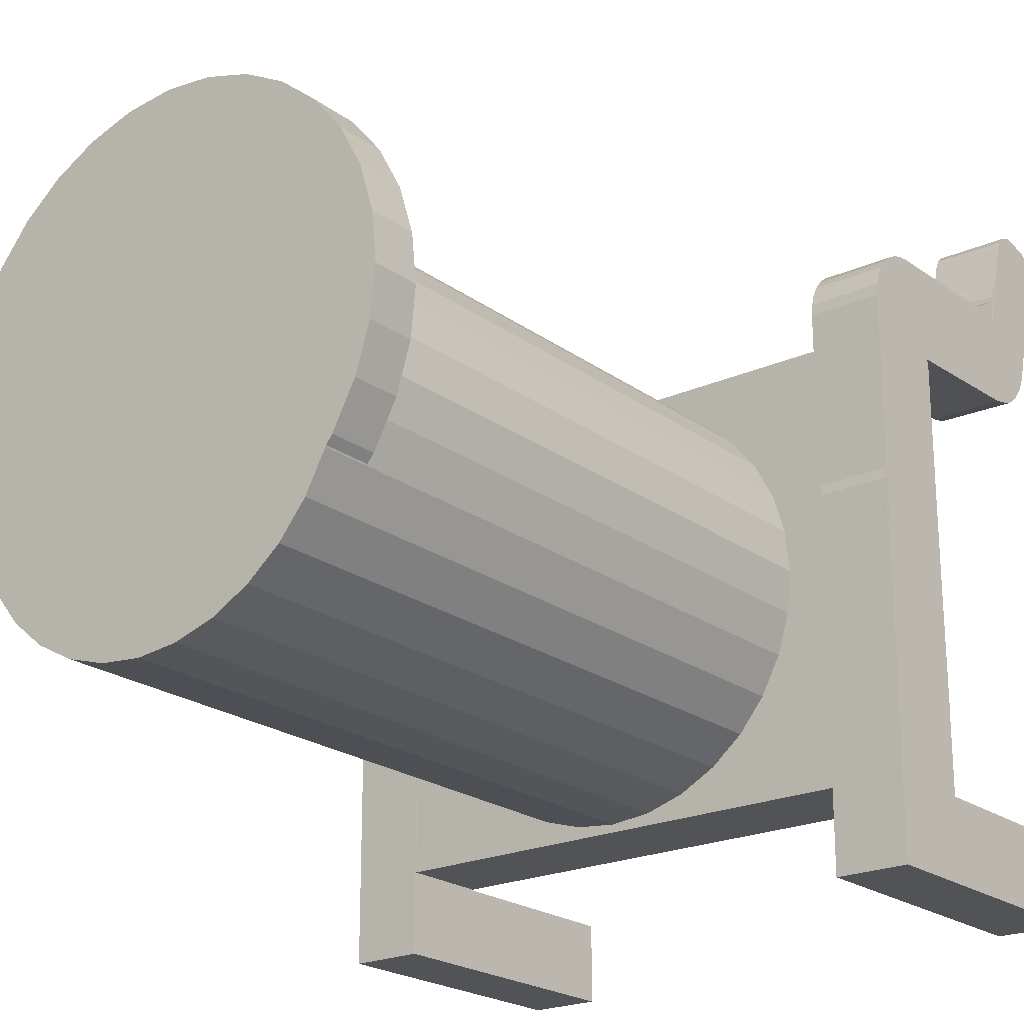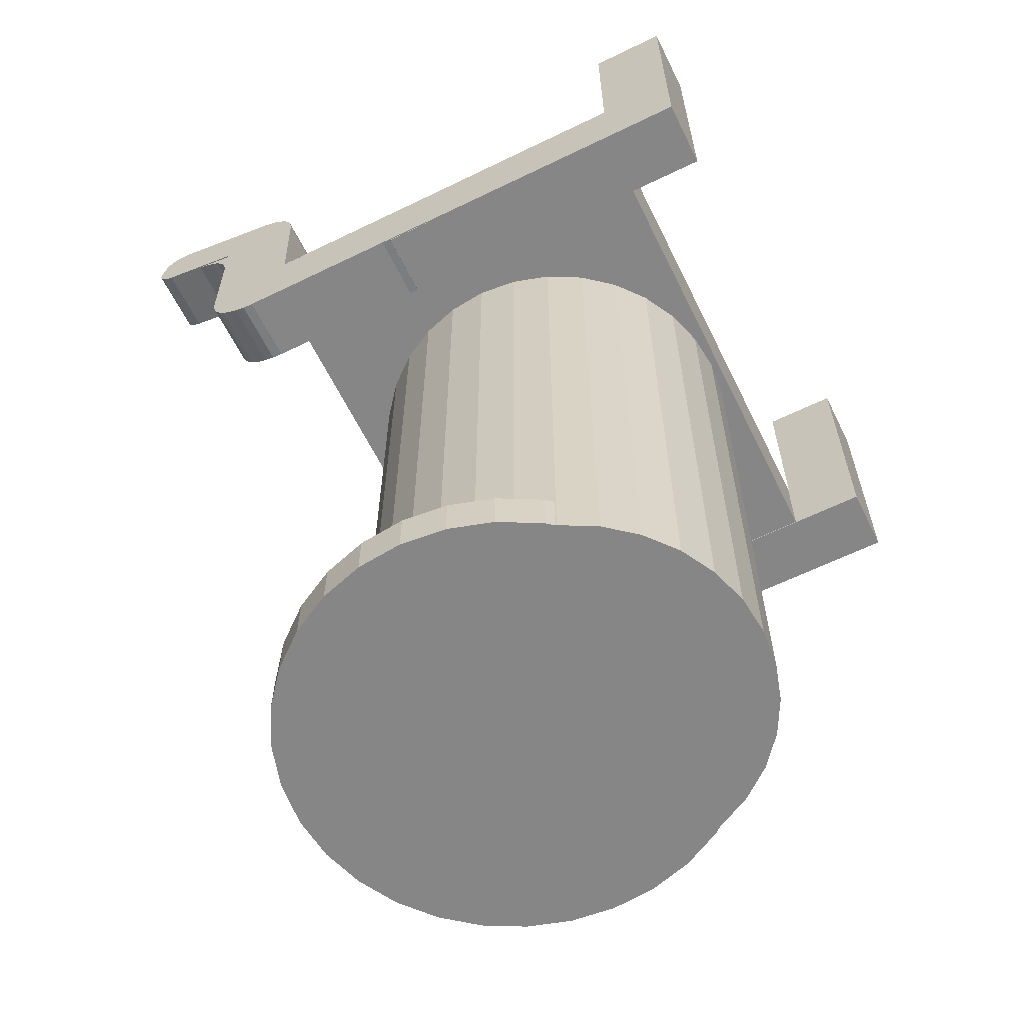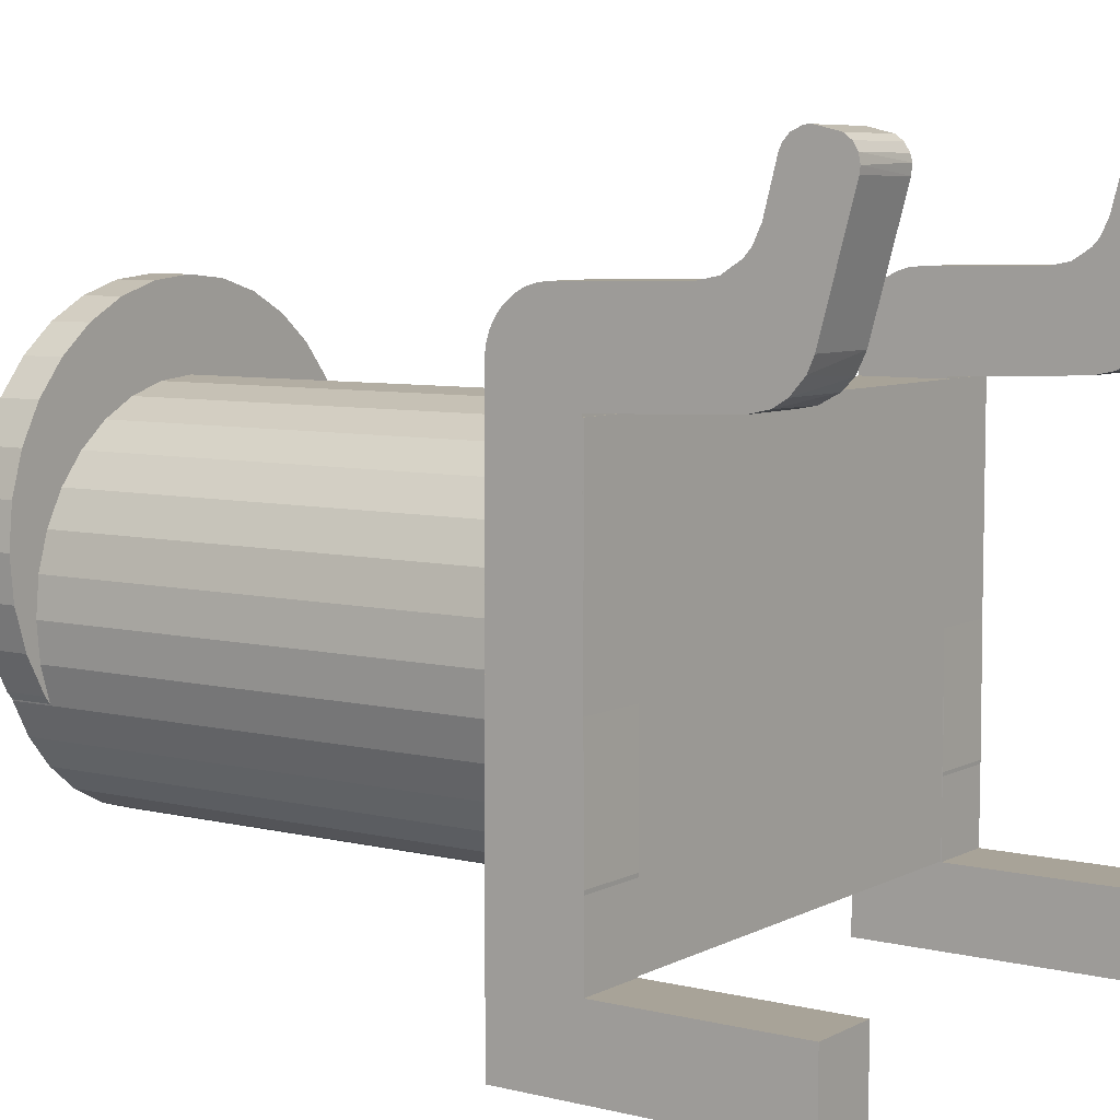
<metadata>
{"format":"obj","ext":"obj","renderer":"f3d","projection":"perspective","resolution":1024,"background":"white","views":[{"elev":-21.8,"azim":38.4,"up":"+Z"},{"elev":-62.1,"azim":116.3,"up":"+Y"},{"elev":6.9,"azim":125.1,"up":"+Z"}]}
</metadata>
<code>
o Peg-Board-Spindle_(1)
v -4.501 44.59 14.73
v -4.501 42.15 14.1
v -4.501 43.45 15
v -4.501 43.11 14.99
v -4.501 42.34 14.52
v -4.501 42.68 14.83
v 26 34.28 5
v 26 34.35 5
v 22.5 34.28 5
v 22.5 44.94 14.46
v 22.5 44.59 14.73
v 26 44.59 14.73
v 26 44.94 14.46
v 26 42.15 14.1
v 26 42.28 14.42
v 22.5 42.15 14.1
v 26 43.45 15
v 22.5 43.45 15
v 22.5 43.11 14.99
v 26 43.11 14.99
v 26 30.05 5
v 26 30.05 5
v 25.99 30.05 5
v 22.51 30.05 5
v 22.5 30.05 5
v 22.25 30.05 5
v 26 34.35 -5.581
v 22.5 34.35 -5.581
v -4.501 30.53 8.423
v -4.501 34.28 5.131
v -4.501 30.27 7.929
v -4.501 30.11 7.393
v -4.501 30.88 8.858
v -4.501 31.31 9.216
v -4.501 31.8 9.485
v -4.501 32.89 9.716
v -4.501 32.34 9.654
v -4.501 30.05 6.836
v 22.5 42.68 14.83
v 26 44.04 -19.65
v 26 44.04 -15.74
v 26 34.37 -15.74
v 26 42.59 14.76
v -1 34.35 -15.7
v -1 34.37 -12.01
v -1 34.35 -5.581
v -1 34.39 -11.82
v 22.5 42.34 14.52
v 26 30 -19.65
v 22.5 30 -19.65
v 22.5 44.04 -19.65
v -4.446 41.58 11.95
v -4.446 41.02 9.832
v -4.446 41.4 11.45
v -4.501 34.37 -12.01
v -4.501 34.39 -11.82
v 22.5 30.05 -15.7
v -1 30.05 -15.7
v 22.5 34.35 -15.7
v 22.5 34.37 -12.01
v -4.5 34.35 -5.581
v 22.5 34.37 -15.74
v 22.5 44.04 -15.74
v 26 34.37 -12.01
v -4.5 34.35 5
v 0.749 34.35 5
v 5.54 30.05 -13.83
v 5.194 30.05 -13.64
v 10.75 30.05 -15.33
v 20.56 2.301 -7.277
v 20.75 30.05 -5.326
v 20.75 2.301 -5.326
v -1 43.3 6.776
v -4.501 43.17 6.552
v -4.501 43.62 7.487
v 22.5 30 -4.453
v -1 43.62 7.487
v 22.55 39.37 9.858
v 25.95 38.83 9.801
v 25.95 39.88 10.01
v -4.501 45.17 14.09
v -1 45.17 14.09
v -4.501 45.25 13.77
v -1 42.62 5.998
v -4.501 42.62 5.998
v 25.95 40.77 10.59
v 0.942 2.301 -7.277
v 0.942 30.05 -7.277
v 1.49 2.301 -9.083
v 22.55 38.83 9.801
v -1 44.94 14.46
v -1 43.45 15
v -1 43.11 14.99
v -1 45.21 13.32
v -1 45.25 13.65
v -1 41.96 5.592
v -1 41.02 9.832
v -4.501 30 -19.65
v -4.501 30 -4.453
v -4.501 45.21 13.32
v -4.501 34.37 -15.74
v 6.923 30.05 -14.56
v 25.95 30 -4.453
v 8.799 30.05 -15.13
v 22.5 30.05 -4.453
v 5.194 0 -13.64
v 6.923 0 -14.56
v 22.55 30.05 -4.453
v 22.5 30.05 -4.453
v 22.5 30 -4.453
v 22.55 30 -4.453
v 12.7 30.05 -15.13
v 12.7 0 -15.13
v 17.82 2.301 1.745
v 16.38 30.05 2.925
v 16.31 2.301 2.989
v 14.58 30.05 -14.56
v -4.501 30.06 -4.453
v 14.58 2.301 3.913
v 16.31 30.05 2.989
v 26 30 -4.453
v 26 30 -4.453
v 26 30.06 -4.453
v -4.5 34.28 5
v 15.96 30.05 -13.83
v 22.5 32.89 9.716
v 26 32.89 9.716
v 16.31 0 -13.64
v 14.58 0 -14.56
v 5.194 2.301 2.989
v 3.679 30.05 1.745
v 3.679 2.301 1.745
v 2.435 2.301 0.23
v 8.799 0 -15.13
v -4.501 41.71 5.513
v -1 44.59 14.73
v 22.55 41.02 9.832
v 10.75 0 -15.33
v -4.501 44.94 14.46
v -1 34.28 5.131
v -1 34.28 5
v 21.38 2.301 -6.727
v 22.03 2.301 -4.57
v 20.56 2.301 -3.375
v 22.25 2.301 -2.326
v -4.501 40.94 5.369
v 22.03 2.301 -0.082
v 19.99 2.301 -1.499
v -1 40.94 5.369
v 25.95 41.02 9.832
v 19.07 2.301 0.23
v -4.5 30.06 -4.453
v -4.5 30.06 -4.401
v 20.01 2.301 -9.083
v 20.31 2.301 -8.715
v 26 30.05 -4.453
v 25.95 30.05 -4.453
v 22.55 40.56 10.42
v -1 32.89 9.716
v -1 30.05 6.836
v -1.012 30.05 5
v -1 30.05 5
v 0.749 2.301 -5.326
v 0.125 2.301 -6.727
v -4.5 30.05 5
v -4.489 30.05 5
v 0.942 30.05 -3.375
v 1.511 30.05 -1.499
v -1.054 30.05 -1.657
v 0.942 2.301 -3.375
v -0.75 2.301 -2.326
v 1.511 2.301 -1.499
v 26 41.02 9.832
v -0.53 2.301 -4.57
v -1 31.31 9.216
v -1 30.88 8.858
v -1 30.53 8.423
v -1 30.27 7.929
v -1 30.11 7.393
v -1 31.8 9.485
v -4.5 30.05 5
v 10.75 30.05 4.674
v 1.188 2.301 -8.715
v -1 32.34 9.654
v 25.95 30 -2.144
v 25.95 30 -2.137
v 20.56 30.05 -7.277
v -1 42.59 14.76
v -0.53 2.301 -0.082
v 22.5 41.02 9.832
v 22.55 30 -2.144
v 22.55 30 -2.137
v 0.125 2.301 2.075
v 1.188 2.301 4.063
v 2.618 2.301 5.806
v 22.5 34.28 5.131
v 22.5 32.34 9.654
v 26 32.34 9.654
v -4.5 30.05 -4.453
v 22.5 31.8 9.485
v 26 31.8 9.485
v 10.75 2.301 9.174
v 10.75 2.301 4.674
v 8.506 2.301 8.954
v 8.799 2.301 4.482
v 6.349 2.301 8.299
v 12.99 2.301 8.954
v 15.15 2.301 8.299
v 12.7 2.301 4.482
v 22.5 31.31 9.216
v 26 31.31 9.216
v 20.56 30.05 -3.375
v -1 42.15 14.1
v 22.55 30.05 -1.657
v 25.95 30.05 -1.657
v 18.88 2.301 5.806
v 17.14 2.301 7.236
v 4.361 2.301 7.236
v 6.923 2.301 3.913
v 19.99 30.05 -1.499
v 17.82 0 -12.4
v 19.07 0 -10.88
v 1.49 0 -9.083
v 19.07 30.05 0.23
v 21.38 2.301 2.075
v 19.99 0 -9.153
v 20.01 0 -9.083
v 17.82 30.05 1.745
v -4.501 44.04 -19.65
v 20.31 2.301 4.063
v -1.054 40.77 10.59
v -1.054 39.88 10.01
v -1.054 41.02 9.832
v 22.25 0 -2.326
v 0.125 0 2.075
v 22.03 0 -4.57
v 21.38 0 -6.727
v 20.31 0 -8.715
v 22.03 0 -0.082
v 1.511 0 -9.153
v 2.435 0 -10.88
v 3.679 0 -12.4
v -4.5 41.02 9.832
v -4.501 44.04 -15.74
v 17.82 30.05 -12.4
v 16.38 30.05 -13.58
v 16.31 30.05 -13.64
v 26 45.17 14.09
v 26 45.25 13.65
v 19.07 30.05 -10.88
v 19.99 30.05 -9.153
v -1 44.04 -19.65
v -1 30 -19.65
v -1 34.37 -15.74
v 26 45.21 13.32
v -1 44.04 -15.74
v 26 34.28 5.131
v -0.53 0 -4.57
v 0.125 0 -6.727
v 22.5 43.62 7.487
v 22.5 45.21 13.32
v 1.188 0 -8.715
v 26 34.39 -11.82
v -0.75 0 -2.326
v -1 42.28 14.42
v -0.53 0 -0.082
v 21.38 0 2.075
v 20.31 0 4.063
v 18.88 0 5.806
v 17.14 0 7.236
v 15.15 0 8.299
v 12.99 0 8.954
v 10.75 0 9.174
v 8.506 0 8.954
v 6.349 0 8.299
v 4.361 0 7.236
v 2.618 0 5.806
v 1.188 0 4.063
v -4.446 38.83 9.801
v 0.749 30.05 -5.326
v -1 30.05 -4.453
v 3.679 30.05 -12.4
v 2.435 30.05 -10.88
v 26 43.3 6.776
v 26 42.62 5.998
v 26 43.62 7.487
v 26 41.96 5.592
v 26 40.94 5.369
v 1.511 30.05 -9.153
v -1.054 30 -4.453
v -4.446 30 -4.453
v -4.5 30 -4.453
v -4.446 30.05 -4.453
v 26 30.05 6.836
v 22.55 41.4 11.45
v 25.95 41.12 10.99
v -1 30.05 -4.453
v -1 30 -4.453
v -1.001 30 -4.453
v -1.054 41.58 11.95
v -1.054 41.12 10.99
v 26 30.88 8.858
v 26 30.53 8.423
v 26 30.27 7.929
v 26 30.11 7.393
v 25.95 41.58 11.95
v -4.446 40.56 10.42
v 22.5 43.17 6.552
v 26 30.06 -4.401
v 26 30.06 -4.453
v -1.054 30.05 -4.453
v 22.5 42.62 5.998
v 14.58 30.05 3.913
v 22.5 40.94 5.369
v 22.5 41.71 5.513
v 12.7 30.05 4.482
v -1.054 30 -2.144
v -1.054 30 -2.137
v 8.799 30.05 4.482
v 6.923 30.05 3.913
v 5.194 30.05 2.989
v -4.446 30 -2.144
v -4.446 30 -2.137
v 22.5 34.39 -11.82
v -4.446 30.05 -1.657
v 22.5 30.05 6.836
v 2.435 30.05 0.23
v 22.5 30.53 8.423
v 22.5 30.88 8.858
v 22.5 30.27 7.929
v 22.5 30.11 7.393
v 22.55 41.58 11.95
v 22.5 45.25 13.77
v 22.5 45.17 14.09
v -1.054 38.83 9.801
v -4.446 39.37 9.858
f 1 2 3
f 4 3 2
f 2 5 6
f 4 2 6
f 7 8 9
f 10 11 12
f 10 12 13
f 14 15 16
f 17 18 19
f 17 19 20
f 21 22 23
f 21 23 24
f 25 26 24
f 27 28 8
f 29 30 31
f 32 31 30
f 33 30 29
f 34 30 33
f 35 30 34
f 36 30 37
f 37 30 35
f 38 32 30
f 19 39 20
f 40 41 42
f 39 43 20
f 44 45 46
f 47 46 45
f 15 43 39
f 48 15 39
f 42 49 40
f 48 16 15
f 40 50 51
f 52 53 54
f 49 50 40
f 45 55 56
f 45 56 47
f 57 58 59
f 28 60 59
f 46 47 61
f 56 61 47
f 51 50 62
f 59 46 28
f 63 51 62
f 42 62 64
f 60 64 62
f 65 66 46
f 62 42 41
f 62 41 63
f 41 40 51
f 41 51 63
f 67 68 58
f 57 69 58
f 70 71 72
f 73 74 75
f 44 46 59
f 66 28 46
f 46 61 65
f 50 76 57
f 62 50 59
f 57 59 50
f 73 75 77
f 78 79 80
f 81 82 83
f 84 85 74
f 86 78 80
f 74 73 84
f 87 88 89
f 79 78 90
f 91 92 82
f 93 94 92
f 82 92 95
f 96 84 97
f 73 97 84
f 77 97 73
f 98 99 55
f 100 95 94
f 55 101 98
f 100 83 95
f 102 67 58
f 83 82 95
f 50 49 103
f 55 99 56
f 102 58 104
f 69 104 58
f 57 76 105
f 106 67 107
f 108 109 110
f 108 110 111
f 76 110 109
f 76 109 105
f 69 57 112
f 110 50 111
f 76 50 110
f 112 113 69
f 114 115 116
f 112 57 117
f 38 30 118
f 56 118 30
f 119 116 120
f 121 122 123
f 117 113 112
f 124 61 30
f 56 30 61
f 117 57 125
f 79 90 126
f 79 126 127
f 128 129 125
f 130 131 132
f 133 132 131
f 104 134 107
f 104 107 102
f 85 96 135
f 136 1 3
f 90 78 137
f 84 96 85
f 134 104 138
f 69 138 104
f 113 138 69
f 139 1 91
f 30 140 124
f 141 124 140
f 117 129 113
f 142 72 143
f 72 144 143
f 145 143 144
f 30 146 140
f 147 145 148
f 144 148 145
f 117 125 129
f 146 149 140
f 79 150 80
f 148 151 147
f 152 153 118
f 154 70 155
f 142 155 70
f 123 156 121
f 156 157 121
f 103 121 157
f 158 78 86
f 149 97 140
f 159 140 97
f 97 149 96
f 121 103 49
f 142 70 72
f 139 91 81
f 160 161 162
f 136 91 1
f 163 87 164
f 38 165 166
f 122 121 49
f 111 50 103
f 167 168 169
f 38 166 160
f 161 160 166
f 170 171 172
f 79 127 173
f 66 162 26
f 164 174 163
f 163 174 170
f 150 79 173
f 175 176 140
f 176 177 140
f 177 178 140
f 178 179 140
f 179 160 140
f 160 162 140
f 141 140 162
f 180 175 140
f 181 182 26
f 179 32 38
f 179 38 160
f 135 149 146
f 8 28 66
f 135 96 149
f 183 164 87
f 37 35 180
f 37 180 184
f 185 103 157
f 185 157 186
f 57 105 187
f 71 187 105
f 35 34 175
f 35 175 180
f 89 183 87
f 136 92 91
f 188 94 93
f 34 33 176
f 34 176 175
f 171 170 174
f 189 172 171
f 90 190 126
f 191 185 186
f 191 186 192
f 193 133 189
f 194 195 132
f 78 158 137
f 136 3 92
f 126 196 197
f 82 81 91
f 127 126 198
f 197 198 126
f 4 93 3
f 92 3 93
f 29 177 176
f 29 176 33
f 77 75 94
f 100 94 75
f 199 152 118
f 111 191 108
f 108 191 192
f 197 200 201
f 197 201 198
f 31 178 177
f 31 177 29
f 202 203 204
f 203 205 204
f 206 204 205
f 207 203 202
f 208 209 207
f 200 210 211
f 200 211 201
f 185 191 103
f 111 103 191
f 179 178 31
f 179 31 32
f 71 105 212
f 213 97 94
f 141 162 66
f 214 192 215
f 186 215 192
f 153 165 118
f 71 212 144
f 66 65 141
f 157 215 186
f 118 165 38
f 105 214 212
f 65 124 141
f 216 116 217
f 218 206 219
f 205 219 206
f 214 108 192
f 148 144 220
f 212 220 144
f 124 65 61
f 138 113 134
f 221 222 223
f 107 134 113
f 220 26 224
f 120 115 26
f 152 199 153
f 109 214 105
f 21 26 214
f 26 220 214
f 220 212 214
f 162 161 181
f 166 181 161
f 165 181 166
f 220 224 151
f 220 151 148
f 151 114 225
f 147 151 225
f 181 26 162
f 226 227 223
f 165 153 181
f 224 26 228
f 229 98 101
f 199 181 153
f 230 225 114
f 231 232 233
f 116 216 114
f 114 151 228
f 224 228 151
f 234 235 236
f 237 236 235
f 238 237 235
f 239 235 234
f 228 26 115
f 119 217 116
f 228 115 114
f 240 241 113
f 242 113 241
f 243 1 139
f 107 113 106
f 230 114 216
f 244 229 101
f 57 245 246
f 246 247 57
f 81 83 243
f 108 214 109
f 128 246 221
f 245 221 246
f 81 243 139
f 248 17 249
f 217 119 208
f 209 208 119
f 245 57 250
f 187 251 57
f 229 252 98
f 203 207 209
f 252 253 98
f 215 21 214
f 245 250 221
f 243 83 100
f 254 45 44
f 58 253 44
f 219 130 218
f 250 57 251
f 254 44 253
f 215 157 156
f 215 156 21
f 101 55 45
f 101 45 254
f 15 255 43
f 20 43 255
f 14 255 15
f 17 20 255
f 255 249 17
f 17 248 13
f 17 13 12
f 256 244 101
f 256 101 254
f 130 132 195
f 195 218 130
f 256 254 252
f 243 100 75
f 229 244 256
f 229 256 252
f 70 154 187
f 187 154 251
f 252 254 253
f 193 194 132
f 127 257 173
f 242 106 113
f 187 71 70
f 243 75 74
f 132 133 193
f 258 259 227
f 222 226 223
f 85 135 243
f 172 189 133
f 260 261 255
f 243 74 85
f 129 128 223
f 113 129 223
f 223 240 113
f 262 223 227
f 128 221 223
f 259 262 227
f 147 239 234
f 147 234 145
f 181 169 168
f 59 58 44
f 123 122 263
f 42 64 49
f 30 36 243
f 258 227 264
f 133 168 172
f 221 250 222
f 213 94 265
f 265 94 188
f 168 167 170
f 168 170 172
f 251 226 250
f 146 30 243
f 86 80 150
f 118 56 99
f 266 264 227
f 235 266 227
f 267 235 239
f 268 235 267
f 227 238 235
f 235 268 269
f 235 269 270
f 235 270 271
f 235 271 272
f 235 272 273
f 235 273 274
f 235 274 275
f 235 275 276
f 277 278 276
f 235 276 278
f 36 279 243
f 49 64 122
f 163 170 280
f 167 280 170
f 222 250 226
f 64 263 122
f 243 135 146
f 280 167 281
f 282 283 58
f 227 226 154
f 251 154 226
f 198 201 257
f 243 279 53
f 280 88 87
f 280 87 163
f 265 2 213
f 190 90 137
f 155 238 154
f 227 154 238
f 284 173 285
f 286 173 284
f 285 173 287
f 288 287 173
f 257 288 173
f 198 257 127
f 263 257 123
f 237 238 142
f 155 142 238
f 289 89 88
f 142 143 236
f 142 236 237
f 52 243 53
f 289 58 283
f 143 145 234
f 143 234 236
f 290 291 253
f 14 173 255
f 289 283 241
f 258 164 259
f 286 255 173
f 118 292 199
f 293 199 292
f 293 292 291
f 259 183 262
f 164 183 259
f 241 283 282
f 265 6 5
f 289 240 89
f 223 89 240
f 282 58 68
f 99 292 118
f 5 2 265
f 123 257 294
f 289 241 240
f 282 68 106
f 292 98 291
f 253 291 98
f 295 86 296
f 241 282 242
f 295 158 86
f 64 60 263
f 282 106 242
f 2 243 52
f 281 297 298
f 299 298 297
f 7 257 27
f 102 107 67
f 68 67 106
f 213 2 52
f 213 52 300
f 54 231 301
f 211 257 201
f 302 257 211
f 303 257 302
f 304 257 303
f 305 257 304
f 294 257 305
f 295 296 306
f 89 223 262
f 89 262 183
f 54 307 231
f 125 57 247
f 284 308 260
f 123 309 310
f 260 286 284
f 297 311 299
f 290 299 311
f 53 307 54
f 247 128 125
f 285 312 308
f 253 58 298
f 281 298 58
f 54 301 300
f 308 284 285
f 156 123 310
f 128 247 246
f 25 196 9
f 313 120 26
f 263 27 257
f 9 196 7
f 257 7 196
f 298 299 253
f 299 290 253
f 189 266 193
f 314 288 257
f 314 257 196
f 171 264 266
f 171 266 189
f 120 116 115
f 123 294 22
f 174 258 264
f 174 264 171
f 300 52 54
f 99 98 292
f 258 174 164
f 22 309 123
f 119 120 313
f 225 267 239
f 225 239 147
f 200 197 196
f 308 190 260
f 312 315 190
f 315 314 190
f 314 196 190
f 126 190 196
f 95 92 94
f 77 94 97
f 313 26 316
f 182 316 26
f 97 300 233
f 267 225 268
f 230 268 225
f 260 255 286
f 313 316 209
f 313 209 119
f 27 8 7
f 315 288 314
f 213 300 97
f 268 230 269
f 216 269 230
f 315 287 288
f 156 310 309
f 300 301 233
f 233 301 231
f 217 270 269
f 217 269 216
f 315 312 287
f 203 209 182
f 316 182 209
f 317 290 311
f 317 311 318
f 312 285 287
f 208 271 270
f 208 270 217
f 182 181 319
f 320 181 321
f 1 243 2
f 291 290 317
f 207 272 271
f 207 271 208
f 156 309 21
f 319 205 182
f 203 182 205
f 202 273 272
f 202 272 207
f 322 317 318
f 322 318 323
f 22 21 309
f 319 181 320
f 273 202 204
f 273 204 274
f 308 312 190
f 204 206 275
f 204 275 274
f 219 205 320
f 319 320 205
f 62 59 60
f 206 218 276
f 206 276 275
f 28 324 60
f 218 195 277
f 218 277 276
f 130 219 321
f 320 321 219
f 291 322 293
f 322 323 293
f 325 293 323
f 194 278 277
f 195 194 277
f 324 263 60
f 321 181 131
f 317 322 291
f 324 28 27
f 324 27 263
f 278 194 235
f 193 235 194
f 326 196 25
f 321 131 130
f 325 323 169
f 318 169 323
f 266 235 193
f 23 22 294
f 131 181 327
f 327 181 168
f 311 169 318
f 25 24 326
f 327 133 131
f 24 23 326
f 294 326 23
f 169 281 167
f 133 327 168
f 144 72 71
f 328 329 196
f 330 328 196
f 210 196 329
f 200 196 210
f 331 330 196
f 326 331 196
f 294 305 331
f 294 331 326
f 211 210 329
f 211 329 302
f 328 303 302
f 328 302 329
f 297 281 169
f 311 297 169
f 330 304 303
f 330 303 328
f 305 304 330
f 305 330 331
f 25 9 26
f 21 24 26
f 66 26 9
f 306 332 295
f 58 88 281
f 58 289 88
f 173 306 150
f 8 66 9
f 306 173 14
f 306 296 150
f 150 296 86
f 4 6 93
f 199 293 325
f 181 199 325
f 281 88 280
f 325 169 181
f 332 190 137
f 6 188 93
f 190 332 16
f 6 265 188
f 158 295 137
f 332 137 295
f 260 190 261
f 333 261 16
f 261 249 255
f 184 180 140
f 159 184 140
f 261 333 249
f 333 248 249
f 333 334 248
f 97 233 335
f 335 233 232
f 48 39 16
f 39 19 16
f 19 18 16
f 18 11 16
f 16 11 10
f 16 10 334
f 16 261 190
f 334 333 16
f 14 16 306
f 332 306 16
f 336 335 232
f 231 336 232
f 18 17 12
f 18 12 11
f 231 307 336
f 335 336 279
f 248 334 13
f 10 13 334
f 279 336 53
f 336 307 53
f 36 159 279
f 335 279 159
f 184 159 37
f 36 37 159
f 97 335 159

</code>
